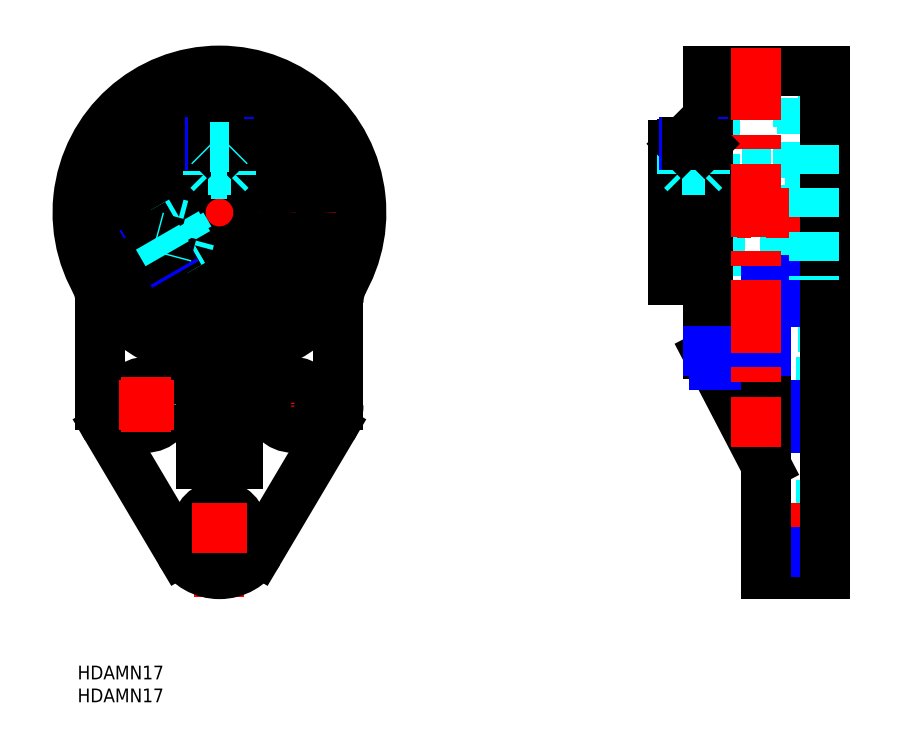
<metadata>
{"format":"dxf","ext":"dxf","renderer":"ezdxf+matplotlib","layout":"modelspace","background":"white","min_lineweight":24,"dpi":150}
</metadata>
<code>
0
SECTION
2
ENTITIES
0
TEXT
8
MSM_PART_NUMBER
10
0
20
-8
30
0
40
3
1
HDAMN17
0
TEXT
8
MSM_PART_NUMBER
10
0
20
-3
30
0
40
3
1
HDAMN17
0
LINE
8
MSM_CENTER
10
31
20
15
30
0
11
31
21
135
31
0
0
CIRCLE
8
MSM_DASHED
10
31
20
99
30
0
40
23.5
0
CIRCLE
8
MSM_DASHED
10
31
20
99
30
0
40
25
0
LINE
8
MSM_CENTER
10
41
20
57
30
0
11
53
21
57
31
0
0
LINE
8
MSM_CENTER
10
47
20
51
30
0
11
47
21
63
31
0
0
LINE
8
MSM_CENTER
10
16.71
20
90.75
30
0
11
31
21
99
31
0
0
LINE
8
MSM_CENTER
10
-5
20
99
30
0
11
67
21
99
31
0
0
ARC
8
MSM_CONTINUOUS
10
15
20
57
30
0
40
10
50
180
51
210.7
0
CIRCLE
8
MSM_CONTINUOUS
10
31
20
30
30
0
40
5
0
CIRCLE
8
MSM_CONTINUOUS
10
15
20
57
30
0
40
5
0
ARC
8
MSM_CONTINUOUS
10
-5
20
79.38
30
0
40
10
50
360
51
28.59
0
LINE
8
MSM_CONTINUOUS
10
5
20
79.38
30
0
11
5
21
57
31
0
0
LINE
8
MSM_CONTINUOUS
10
6.397
20
51.9
30
0
11
22.4
21
24.9
31
0
0
ARC
8
MSM_CONTINUOUS
10
31
20
30
30
0
40
10
50
210.7
51
329.3
0
LINE
8
MSM_CONTINUOUS
10
39.6
20
24.9
30
0
11
55.6
21
51.9
31
0
0
ARC
8
MSM_CONTINUOUS
10
47
20
57
30
0
40
10
50
329.3
51
360
0
LINE
8
MSM_CONTINUOUS
10
57
20
57
30
0
11
57
21
79.38
31
0
0
ARC
8
MSM_CONTINUOUS
10
67
20
79.38
30
0
40
10
50
151.4
51
180
0
CIRCLE
8
MSM_CONTINUOUS
10
47
20
57
30
0
40
5
0
LINE
8
MSM_CONTINUOUS
10
27
20
44
30
0
11
27
21
65.73
31
0
0
LINE
8
MSM_CONTINUOUS
10
35
20
44
30
0
11
27
21
44
31
0
0
LINE
8
MSM_CONTINUOUS
10
35
20
65.73
30
0
11
35
21
44
31
0
0
CIRCLE
8
MSM_CONTINUOUS
10
31
20
99
30
0
40
22.2
0
ARC
8
MSM_CONTINUOUS
10
31
20
99
30
0
40
31
50
281.9
51
258.1
0
ARC
8
MSM_CONTINUOUS
10
24
20
65.73
30
0
40
3
50
49.22
51
78.12
0
LINE
8
MSM_CONTINUOUS
10
36.04
20
68
30
0
11
25.96
21
68
31
0
0
ARC
8
MSM_CONTINUOUS
10
38
20
65.73
30
0
40
3
50
101.9
51
130.8
0
CIRCLE
8
MSM_CONTINUOUS
10
31
20
99
30
0
40
8.5
0
CIRCLE
8
MSM_CONTINUOUS
10
31
20
99
30
0
40
14.8
0
LINE
8
MSM_DASHED
10
150.3
20
25
30
0
11
163.3
21
25
31
0
0
LINE
8
MSM_DASHED
10
163.3
20
35
30
0
11
150.3
21
35
31
0
0
LINE
8
MSM_DASHED
10
130
20
90.5
30
0
11
161
21
90.5
31
0
0
LINE
8
MSM_DASHED
10
161
20
107.5
30
0
11
130
21
107.5
31
0
0
LINE
8
MSM_DASHED
10
158.2
20
84.2
30
0
11
161
21
84.2
31
0
0
LINE
8
MSM_DASHED
10
161
20
113.8
30
0
11
158.2
21
113.8
31
0
0
LINE
8
MSM_DASHED
10
137.8
20
84.2
30
0
11
139.3
21
84.2
31
0
0
LINE
8
MSM_DASHED
10
139.3
20
113.8
30
0
11
137.8
21
113.8
31
0
0
LINE
8
MSM_DASHED
10
150.3
20
52
30
0
11
163.3
21
52
31
0
0
LINE
8
MSM_DASHED
10
163.3
20
62
30
0
11
150.3
21
62
31
0
0
LINE
8
MSM_DASHED
10
137.8
20
76.8
30
0
11
139.3
21
76.8
31
0
0
LINE
8
MSM_DASHED
10
139.3
20
121.2
30
0
11
137.8
21
121.2
31
0
0
LINE
8
MSM_DASHED
10
139.3
20
121.2
30
0
11
139.3
21
76.8
31
0
0
LINE
8
MSM_DASHED
10
157.3
20
75.5
30
0
11
158.2
21
75.5
31
0
0
LINE
8
MSM_DASHED
10
158.2
20
122.5
30
0
11
157.3
21
122.5
31
0
0
LINE
8
MSM_DASHED
10
158.2
20
122.5
30
0
11
158.2
21
75.5
31
0
0
LINE
8
MSM_DASHED
10
157.3
20
74
30
0
11
163.3
21
74
31
0
0
LINE
8
MSM_DASHED
10
163.3
20
124
30
0
11
157.3
21
124
31
0
0
LINE
8
MSM_DASHED
10
157.3
20
124
30
0
11
157.3
21
74
31
0
0
LINE
8
MSM_CENTER
10
125
20
99
30
0
11
168.3
21
99
31
0
0
LINE
8
MSM_CENTER
10
168.3
20
30
30
0
11
145.3
21
30
31
0
0
LINE
8
MSM_CENTER
10
168.3
20
57
30
0
11
145.3
21
57
31
0
0
LINE
8
MSM_CENTER
10
134.5
20
119.5
30
0
11
134.5
21
99
31
0
0
LINE
8
MSM_CONTINUOUS
10
137.8
20
68
30
0
11
150.3
21
44
31
0
0
LINE
8
MSM_CONTINUOUS
10
137.8
20
68
30
0
11
137.8
21
130
31
0
0
LINE
8
MSM_NARROW
10
139
20
65.73
30
0
11
150.3
21
65.73
31
0
0
LINE
8
MSM_CONTINUOUS
10
150.3
20
20
30
0
11
163.3
21
20
31
0
0
LINE
8
MSM_CONTINUOUS
10
130
20
84.2
30
0
11
137.8
21
84.2
31
0
0
LINE
8
MSM_CONTINUOUS
10
137.8
20
113.8
30
0
11
130
21
113.8
31
0
0
LINE
8
MSM_CONTINUOUS
10
130
20
113.8
30
0
11
130
21
84.2
31
0
0
LINE
8
MSM_NARROW
10
150.3
20
24.9
30
0
11
163.3
21
24.9
31
0
0
LINE
8
MSM_NARROW
10
150.3
20
51.9
30
0
11
163.3
21
51.9
31
0
0
LINE
8
MSM_NARROW
10
150.3
20
57
30
0
11
163.3
21
57
31
0
0
LINE
8
MSM_CONTINUOUS
10
150.3
20
84.16
30
0
11
150.3
21
20
31
0
0
LINE
8
MSM_NARROW
10
150.3
20
79.38
30
0
11
163.3
21
79.38
31
0
0
LINE
8
MSM_NARROW
10
137.8
20
68.66
30
0
11
150.3
21
68.66
31
0
0
LINE
8
MSM_NARROW
10
150.3
20
84.16
30
0
11
163.3
21
84.16
31
0
0
LINE
8
MSM_CONTINUOUS
10
163.3
20
130
30
0
11
137.8
21
130
31
0
0
LINE
8
MSM_CONTINUOUS
10
163.3
20
130
30
0
11
163.3
21
20
31
0
0
LINE
8
MSM_CENTER
10
148.3
20
135
30
0
11
148.3
21
47.84
31
0
0
LINE
8
MSM_DASHED
10
161
20
113.8
30
0
11
161
21
84.2
31
0
0
LINE
8
MSM_CENTER
10
9
20
57
30
0
11
21
21
57
31
0
0
LINE
8
MSM_CENTER
10
15
20
51
30
0
11
15
21
63
31
0
0
LINE
8
MSM_CENTER
10
25
20
30
30
0
11
37
21
30
31
0
0
LINE
8
MSM_CONTINUOUS
10
25.96
20
68
30
0
11
26.12
21
67.85
31
0
0
LINE
8
MSM_CONTINUOUS
10
26.12
20
67.85
30
0
11
26.3
21
67.66
31
0
0
LINE
8
MSM_CONTINUOUS
10
26.3
20
67.66
30
0
11
26.46
21
67.45
31
0
0
LINE
8
MSM_CONTINUOUS
10
26.46
20
67.45
30
0
11
26.6
21
67.23
31
0
0
LINE
8
MSM_CONTINUOUS
10
26.6
20
67.23
30
0
11
26.72
21
67
31
0
0
LINE
8
MSM_CONTINUOUS
10
26.72
20
67
30
0
11
26.82
21
66.75
31
0
0
LINE
8
MSM_CONTINUOUS
10
26.82
20
66.75
30
0
11
26.9
21
66.5
31
0
0
LINE
8
MSM_CONTINUOUS
10
26.9
20
66.5
30
0
11
26.95
21
66.25
31
0
0
LINE
8
MSM_CONTINUOUS
10
26.95
20
66.25
30
0
11
26.99
21
65.99
31
0
0
LINE
8
MSM_CONTINUOUS
10
26.99
20
65.99
30
0
11
27
21
65.73
31
0
0
LINE
8
MSM_CONTINUOUS
10
36.04
20
68
30
0
11
35.88
21
67.85
31
0
0
LINE
8
MSM_CONTINUOUS
10
35.88
20
67.85
30
0
11
35.7
21
67.66
31
0
0
LINE
8
MSM_CONTINUOUS
10
35.7
20
67.66
30
0
11
35.54
21
67.45
31
0
0
LINE
8
MSM_CONTINUOUS
10
35.54
20
67.45
30
0
11
35.4
21
67.23
31
0
0
LINE
8
MSM_CONTINUOUS
10
35.4
20
67.23
30
0
11
35.28
21
67
31
0
0
LINE
8
MSM_CONTINUOUS
10
35.28
20
67
30
0
11
35.18
21
66.75
31
0
0
LINE
8
MSM_CONTINUOUS
10
35.18
20
66.75
30
0
11
35.1
21
66.5
31
0
0
LINE
8
MSM_CONTINUOUS
10
35.1
20
66.5
30
0
11
35.05
21
66.25
31
0
0
LINE
8
MSM_CONTINUOUS
10
35.05
20
66.25
30
0
11
35.01
21
65.99
31
0
0
LINE
8
MSM_CONTINUOUS
10
35.01
20
65.99
30
0
11
35
21
65.73
31
0
0
LINE
8
MSM_DASHED
10
135.9
20
112.2
30
0
11
135.9
21
113.8
31
0
0
LINE
8
MSM_DASHED
10
133.1
20
112.2
30
0
11
133.1
21
113.8
31
0
0
LINE
8
MSM_DASHED
10
135.2
20
112.2
30
0
11
135.2
21
113.8
31
0
0
LINE
8
MSM_DASHED
10
133.8
20
112.2
30
0
11
133.8
21
113.8
31
0
0
LINE
8
MSM_CONTINUOUS
10
132
20
114
30
0
11
132
21
112.8
31
0
0
LINE
8
MSM_DASHED
10
134.5
20
112.2
30
0
11
134.5
21
113.8
31
0
0
LINE
8
MSM_DASHED
10
132.4
20
113.8
30
0
11
132.4
21
107.5
31
0
0
LINE
8
MSM_DASHED
10
136.6
20
107.5
30
0
11
136.6
21
113.8
31
0
0
LINE
8
MSM_DASHED
10
136.6
20
113.4
30
0
11
132.4
21
113.4
31
0
0
LINE
8
MSM_DASHED
10
136.6
20
113.4
30
0
11
137
21
113.8
31
0
0
LINE
8
MSM_DASHED
10
132
20
113.8
30
0
11
132.4
21
113.4
31
0
0
LINE
8
MSM_DASHED
10
137
20
112.8
30
0
11
137
21
112.8
31
0
0
LINE
8
MSM_DASHED
10
132
20
112.8
30
0
11
132
21
112.8
31
0
0
LINE
8
MSM_DASHED
10
133.1
20
112.2
30
0
11
135.9
21
112.2
31
0
0
LINE
8
MSM_DASHED
10
136.3
20
107.5
30
0
11
137
21
108.2
31
0
0
LINE
8
MSM_DASHED
10
132
20
108.2
30
0
11
132.8
21
107.5
31
0
0
LINE
8
MSM_CONTINUOUS
10
136.5
20
114.5
30
0
11
132.5
21
114.5
31
0
0
LINE
8
MSM_DASHED
10
137
20
108.2
30
0
11
132
21
108.2
31
0
0
LINE
8
MSM_CONTINUOUS
10
137
20
114
30
0
11
132
21
114
31
0
0
LINE
8
MSM_DASHED
10
132
20
113.8
30
0
11
132
21
107.5
31
0
0
LINE
8
MSM_DASHED
10
137
20
107.5
30
0
11
137
21
113.8
31
0
0
LINE
8
MSM_CONTINUOUS
10
132.5
20
114.5
30
0
11
132
21
114
31
0
0
LINE
8
MSM_NARROW
10
132.4
20
113.8
30
0
11
132.4
21
114.4
31
0
0
LINE
8
MSM_CONTINUOUS
10
133.1
20
114.5
30
0
11
133.1
21
113.8
31
0
0
LINE
8
MSM_CONTINUOUS
10
133.8
20
114.5
30
0
11
133.8
21
113.8
31
0
0
LINE
8
MSM_CONTINUOUS
10
135.2
20
114.5
30
0
11
135.2
21
113.8
31
0
0
LINE
8
MSM_CONTINUOUS
10
135.9
20
114.5
30
0
11
135.9
21
113.8
31
0
0
LINE
8
MSM_NARROW
10
136.6
20
114.4
30
0
11
136.6
21
113.8
31
0
0
LINE
8
MSM_CONTINUOUS
10
137
20
113.8
30
0
11
137
21
114
31
0
0
LINE
8
MSM_CONTINUOUS
10
137
20
114
30
0
11
136.5
21
114.5
31
0
0
LINE
8
MSM_CONTINUOUS
10
134.5
20
113.8
30
0
11
134.5
21
114.5
31
0
0
LINE
8
MSM_DASHED
10
32.44
20
112.2
30
0
11
32.44
21
113.7
31
0
0
LINE
8
MSM_DASHED
10
29.56
20
112.2
30
0
11
29.56
21
113.7
31
0
0
LINE
8
MSM_DASHED
10
29.56
20
112.2
30
0
11
32.44
21
112.2
31
0
0
LINE
8
MSM_DASHED
10
31.72
20
112.2
30
0
11
31.72
21
113.8
31
0
0
LINE
8
MSM_DASHED
10
30.28
20
112.2
30
0
11
30.28
21
113.8
31
0
0
LINE
8
MSM_DASHED
10
31
20
112.2
30
0
11
31
21
113.8
31
0
0
LINE
8
MSM_DASHED
10
32.75
20
107.5
30
0
11
33.5
21
108.2
31
0
0
LINE
8
MSM_DASHED
10
28.5
20
108.2
30
0
11
29.25
21
107.5
31
0
0
LINE
8
MSM_CONTINUOUS
10
33.01
20
114.5
30
0
11
28.99
21
114.5
31
0
0
LINE
8
MSM_DASHED
10
33.5
20
108.2
30
0
11
28.5
21
108.2
31
0
0
LINE
8
MSM_CONTINUOUS
10
33.5
20
114
30
0
11
28.5
21
114
31
0
0
LINE
8
MSM_DASHED
10
28.5
20
113.6
30
0
11
28.5
21
107.1
31
0
0
LINE
8
MSM_DASHED
10
33.5
20
107.1
30
0
11
33.5
21
113.6
31
0
0
LINE
8
MSM_DASHED
10
33.07
20
107.2
30
0
11
33.07
21
113.7
31
0
0
LINE
8
MSM_DASHED
10
28.93
20
113.7
30
0
11
28.93
21
107.2
31
0
0
LINE
8
MSM_CONTINUOUS
10
28.99
20
114.5
30
0
11
28.5
21
114
31
0
0
LINE
8
MSM_CONTINUOUS
10
28.5
20
114
30
0
11
28.5
21
113.6
31
0
0
LINE
8
MSM_NARROW
10
28.93
20
113.7
30
0
11
28.93
21
114.4
31
0
0
LINE
8
MSM_CONTINUOUS
10
29.56
20
114.5
30
0
11
29.56
21
113.7
31
0
0
LINE
8
MSM_CONTINUOUS
10
30.28
20
114.5
30
0
11
30.28
21
113.8
31
0
0
LINE
8
MSM_CONTINUOUS
10
31.72
20
114.5
30
0
11
31.72
21
113.8
31
0
0
LINE
8
MSM_CONTINUOUS
10
32.44
20
114.5
30
0
11
32.44
21
113.7
31
0
0
LINE
8
MSM_NARROW
10
33.07
20
114.4
30
0
11
33.07
21
113.7
31
0
0
LINE
8
MSM_CONTINUOUS
10
33.5
20
113.6
30
0
11
33.5
21
114
31
0
0
LINE
8
MSM_CONTINUOUS
10
33.5
20
114
30
0
11
33.01
21
114.5
31
0
0
LINE
8
MSM_CONTINUOUS
10
31
20
113.8
30
0
11
31
21
114.5
31
0
0
LINE
8
MSM_DASHED
10
33.09
20
113.4
30
0
11
33.32
21
113.6
31
0
0
LINE
8
MSM_DASHED
10
33.09
20
113.4
30
0
11
28.91
21
113.4
31
0
0
LINE
8
MSM_DASHED
10
28.91
20
113.4
30
0
11
28.68
21
113.6
31
0
0
LINE
8
MSM_DASHED
10
29.25
20
107.5
30
0
11
32.75
21
107.5
31
0
0
LINE
8
MSM_DASHED
10
18.85
20
93.65
30
0
11
17.52
21
92.89
31
0
0
LINE
8
MSM_DASHED
10
20.29
20
91.15
30
0
11
18.97
21
90.39
31
0
0
LINE
8
MSM_DASHED
10
20.29
20
91.15
30
0
11
18.85
21
93.65
31
0
0
LINE
8
MSM_DASHED
10
19.21
20
93.03
30
0
11
17.84
21
92.23
31
0
0
LINE
8
MSM_DASHED
10
19.93
20
91.78
30
0
11
18.56
21
90.98
31
0
0
LINE
8
MSM_DASHED
10
19.57
20
92.4
30
0
11
18.18
21
91.6
31
0
0
LINE
8
MSM_DASHED
10
22.76
20
96.27
30
0
11
21.74
21
96.54
31
0
0
LINE
8
MSM_DASHED
10
24.24
20
92.21
30
0
11
24.51
21
93.23
31
0
0
LINE
8
MSM_CONTINUOUS
10
16.57
20
92.99
30
0
11
18.58
21
89.51
31
0
0
LINE
8
MSM_DASHED
10
21.74
20
96.54
30
0
11
24.24
21
92.21
31
0
0
LINE
8
MSM_CONTINUOUS
10
16.75
20
93.66
30
0
11
19.25
21
89.33
31
0
0
LINE
8
MSM_DASHED
10
19.62
20
89.54
30
0
11
25.21
21
92.77
31
0
0
LINE
8
MSM_DASHED
10
22.71
20
97.1
30
0
11
17.12
21
93.87
31
0
0
LINE
8
MSM_DASHED
10
22.83
20
96.67
30
0
11
17.27
21
93.46
31
0
0
LINE
8
MSM_DASHED
10
19.34
20
89.88
30
0
11
24.89
21
93.09
31
0
0
LINE
8
MSM_CONTINUOUS
10
18.58
20
89.51
30
0
11
19.25
21
89.33
31
0
0
LINE
8
MSM_CONTINUOUS
10
19.25
20
89.33
30
0
11
19.62
21
89.54
31
0
0
LINE
8
MSM_CONTINUOUS
10
19.34
20
89.88
30
0
11
18.66
21
89.49
31
0
0
LINE
8
MSM_NARROW
10
18.3
20
90
30
0
11
18.97
21
90.39
31
0
0
LINE
8
MSM_CONTINUOUS
10
17.94
20
90.63
30
0
11
18.56
21
90.98
31
0
0
LINE
8
MSM_CONTINUOUS
10
17.22
20
91.88
30
0
11
17.84
21
92.23
31
0
0
LINE
8
MSM_CONTINUOUS
10
16.85
20
92.5
30
0
11
17.52
21
92.89
31
0
0
LINE
8
MSM_NARROW
10
16.59
20
93.07
30
0
11
17.27
21
93.46
31
0
0
LINE
8
MSM_CONTINUOUS
10
17.12
20
93.87
30
0
11
16.75
21
93.66
31
0
0
LINE
8
MSM_CONTINUOUS
10
16.75
20
93.66
30
0
11
16.57
21
92.99
31
0
0
LINE
8
MSM_CONTINUOUS
10
18.18
20
91.6
30
0
11
17.58
21
91.25
31
0
0
LINE
8
MSM_DASHED
10
17.49
20
93.62
30
0
11
17.18
21
93.7
31
0
0
LINE
8
MSM_DASHED
10
17.49
20
93.62
30
0
11
19.58
21
89.99
31
0
0
LINE
8
MSM_DASHED
10
19.58
20
89.99
30
0
11
19.5
21
89.68
31
0
0
LINE
8
MSM_DASHED
10
24.51
20
93.23
30
0
11
22.76
21
96.27
31
0
0
ENDSEC
0
EOF

</code>
